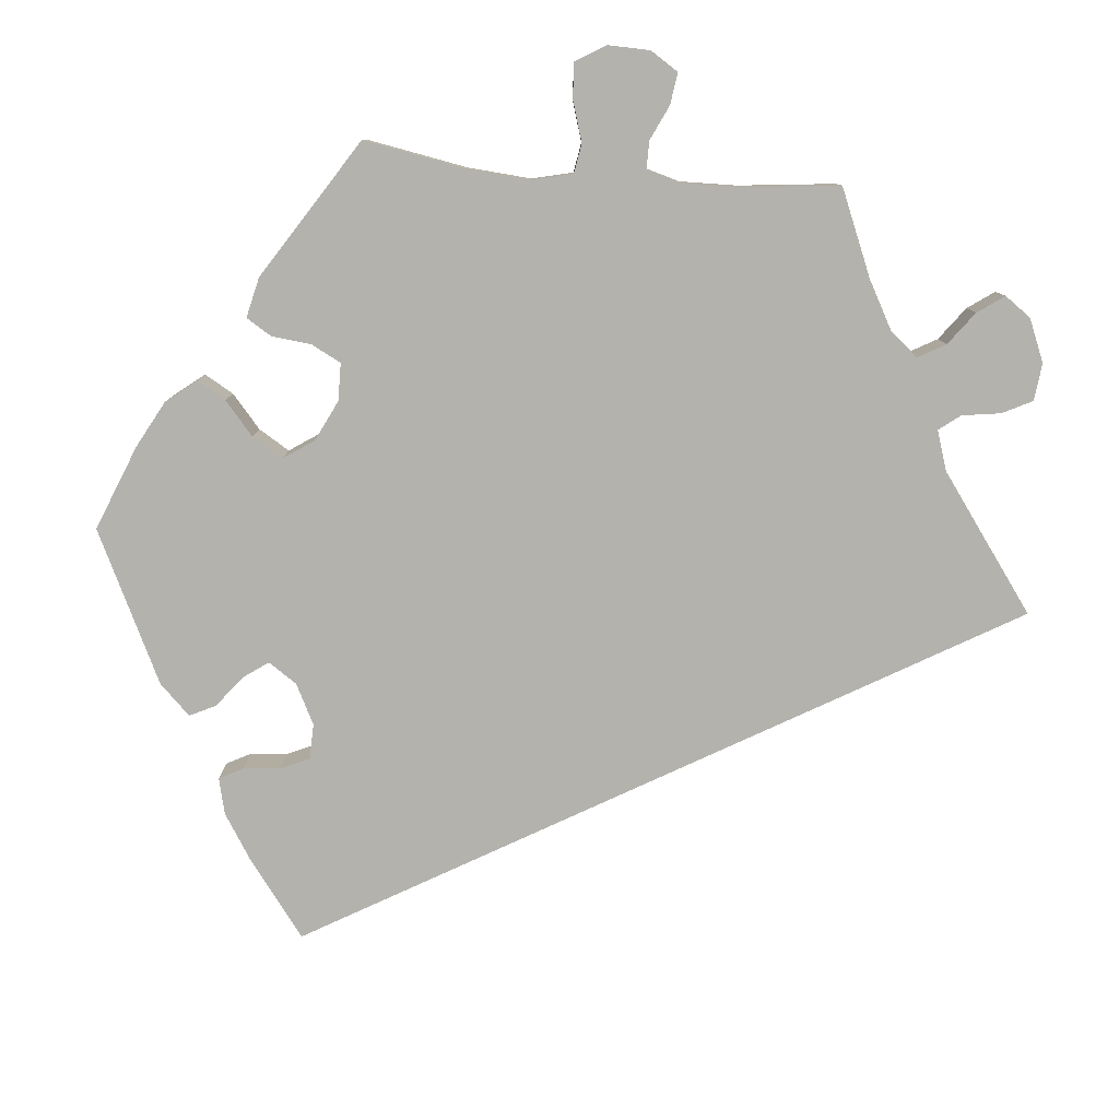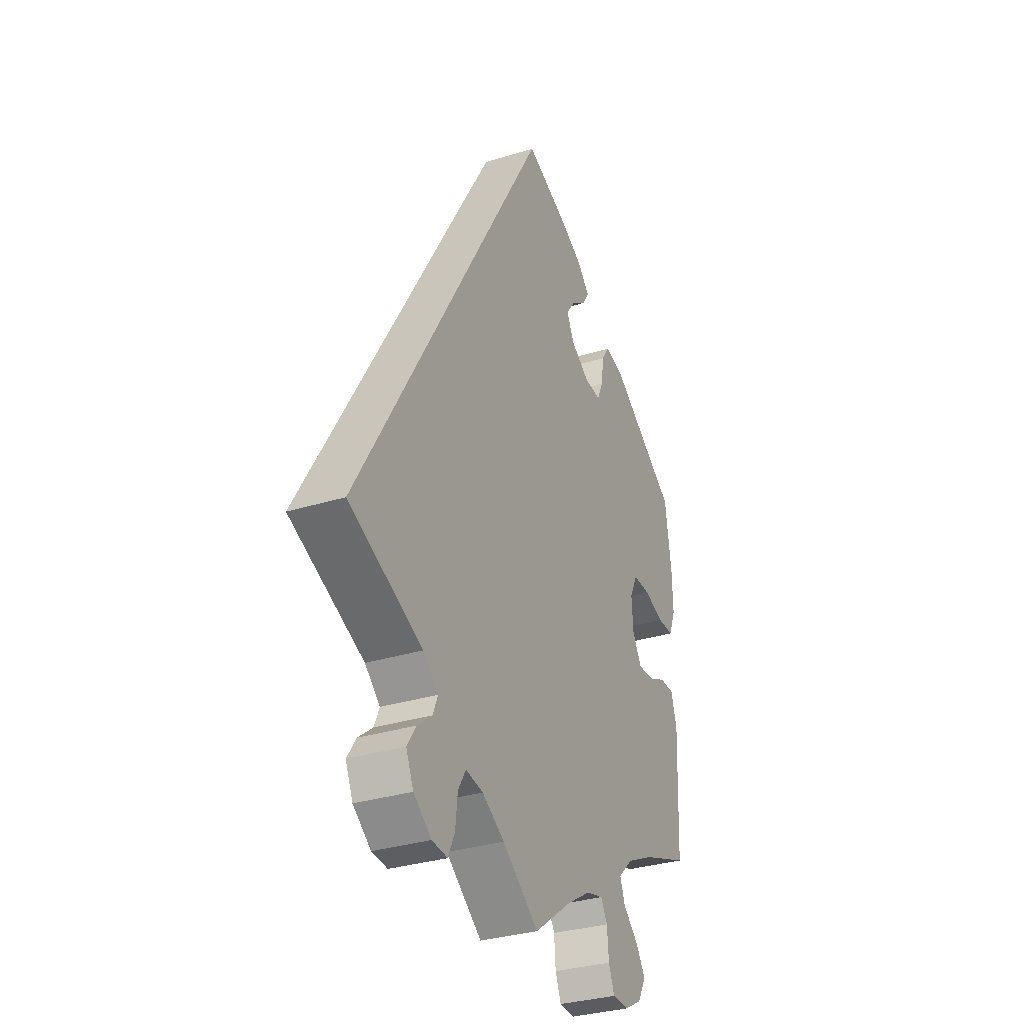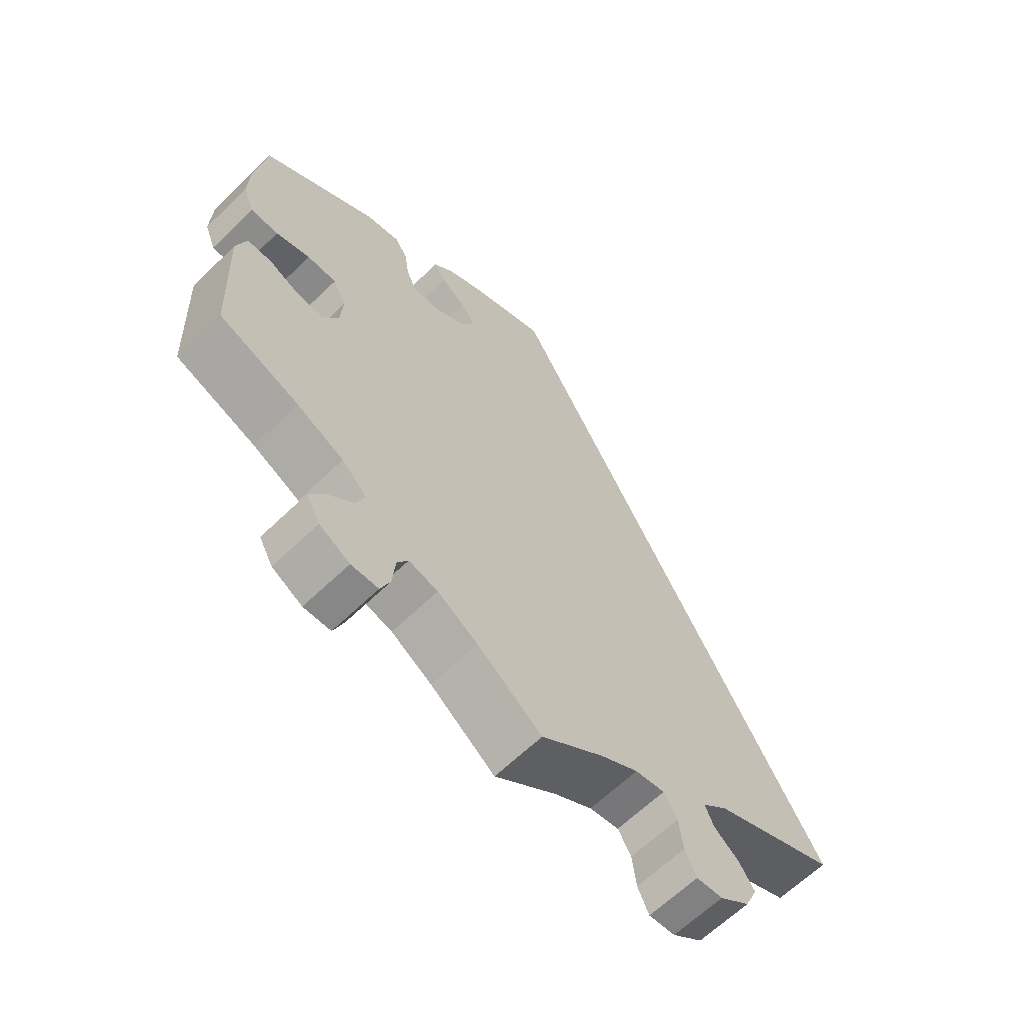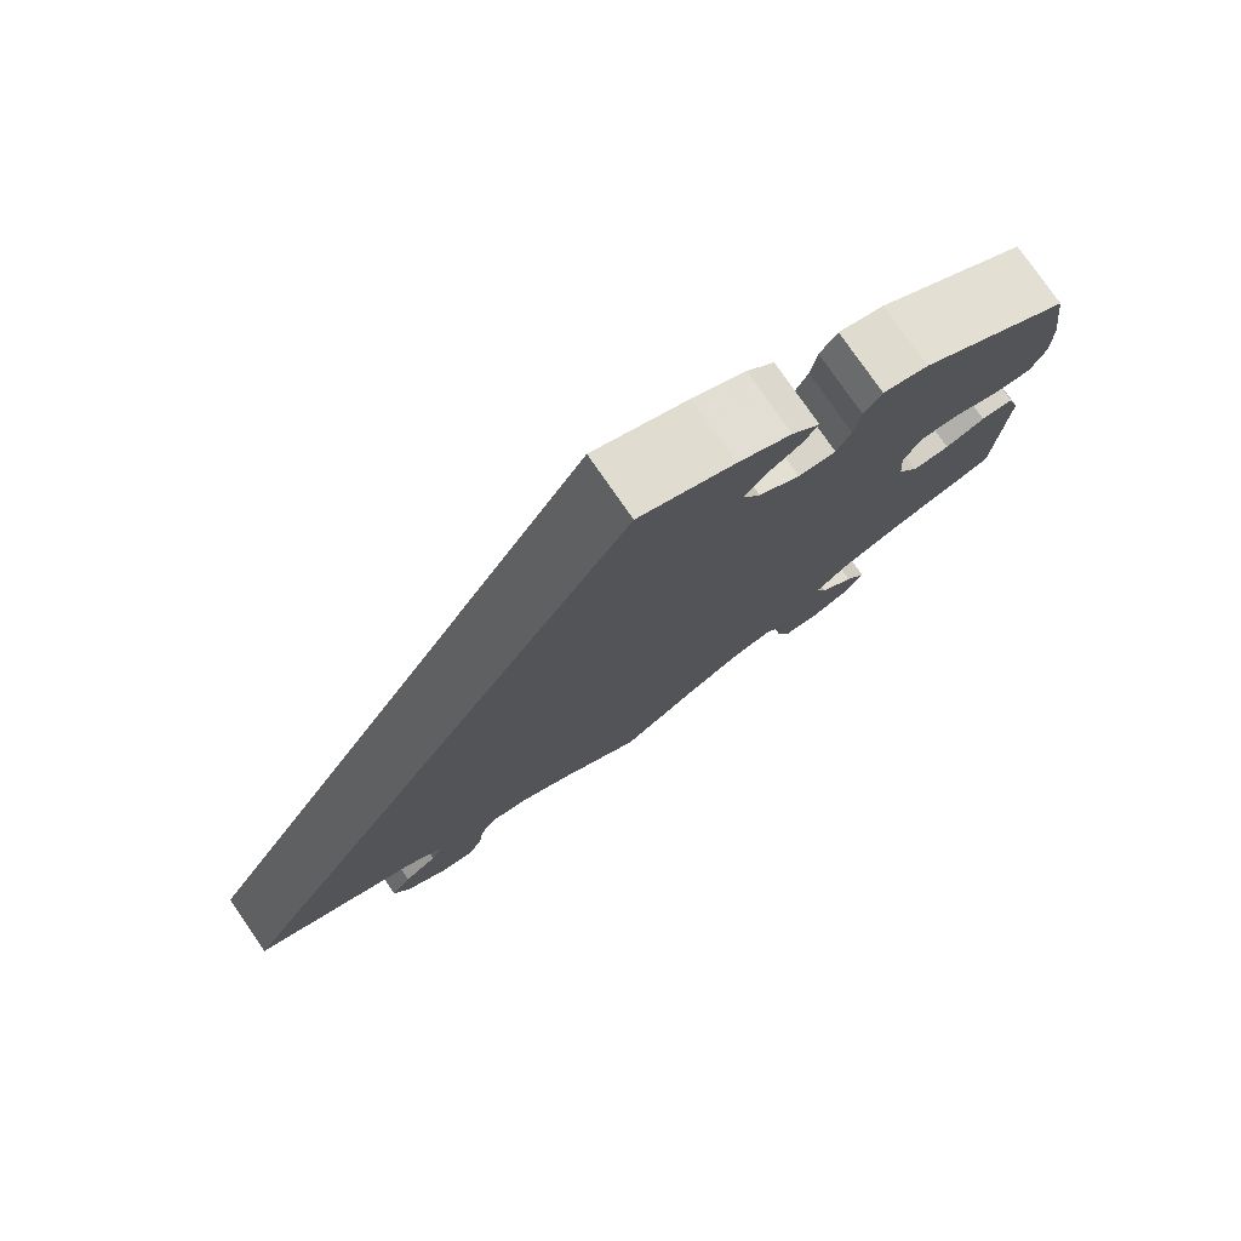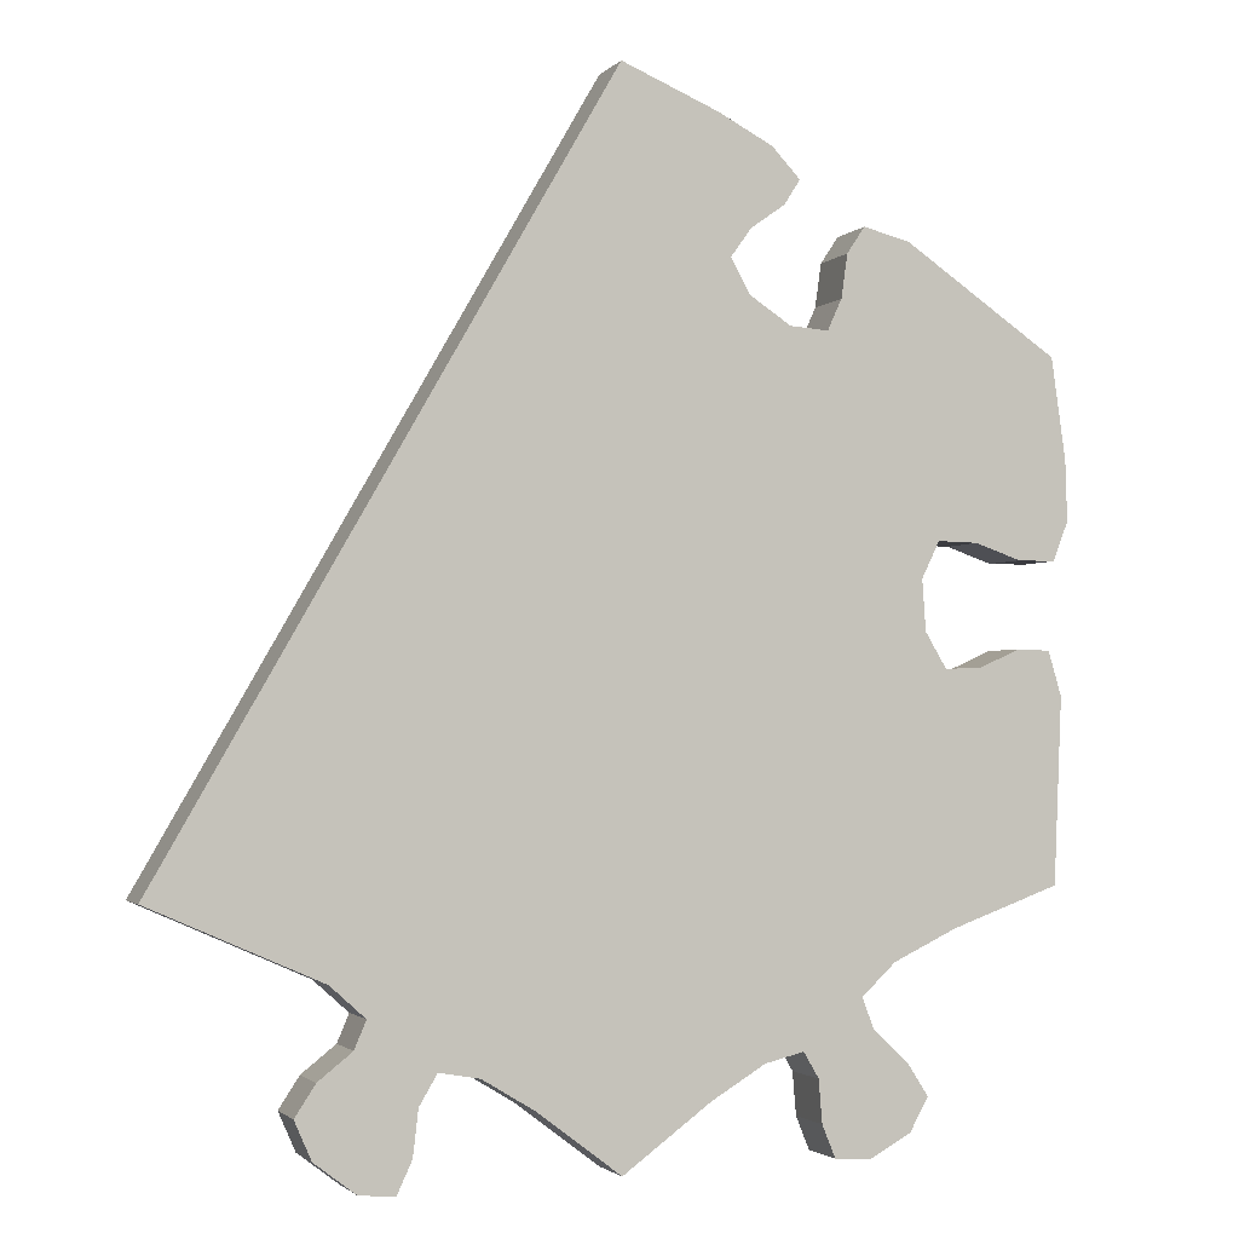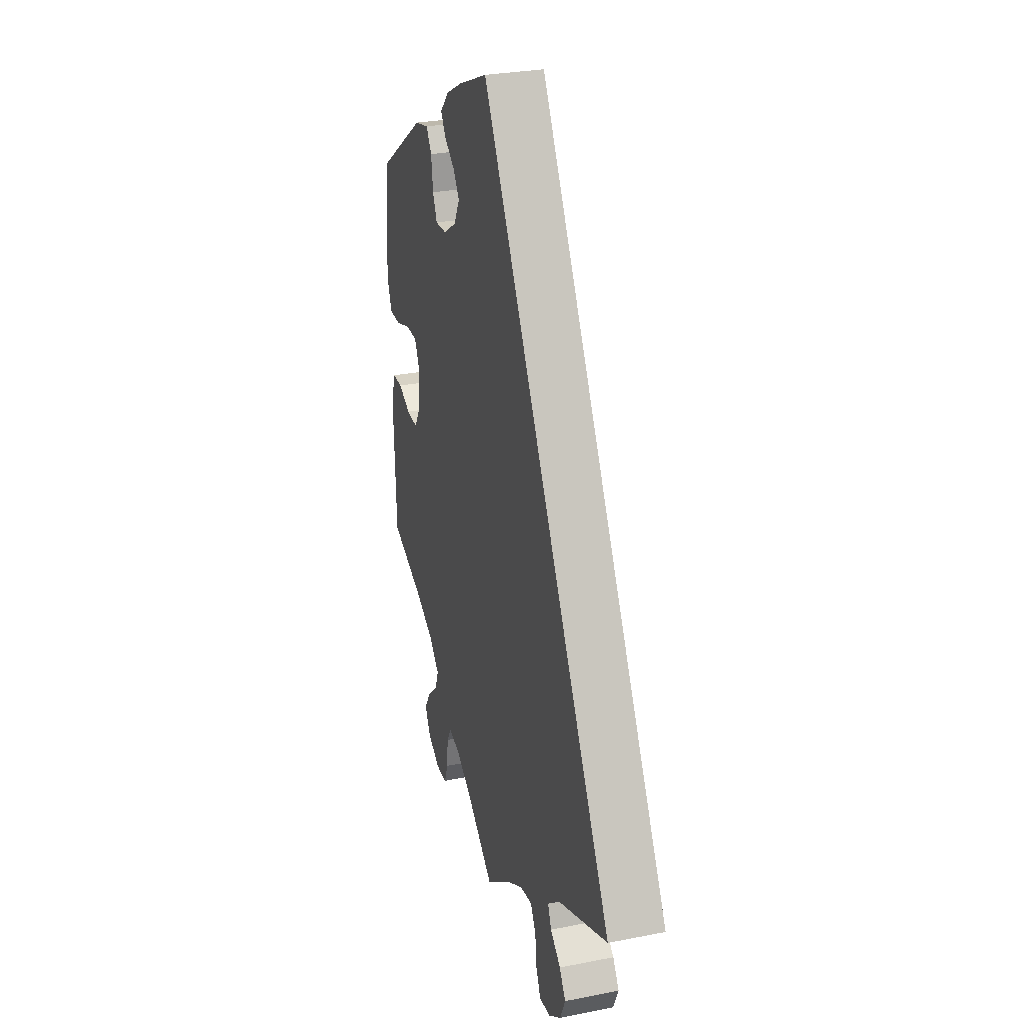
<metadata>
{"format":"obj","ext":"obj","renderer":"f3d","projection":"perspective","resolution":1024,"background":"white","views":[{"elev":-79.5,"azim":144.7,"up":"+Y"},{"elev":-32.2,"azim":-66.5,"up":"+Z"},{"elev":-64.1,"azim":134.2,"up":"+Z"},{"elev":78.2,"azim":-34.7,"up":"+Z"},{"elev":-2.2,"azim":-19.7,"up":"+Z"},{"elev":29.2,"azim":-106.3,"up":"+Z"}]}
</metadata>
<code>
v 0.108 0.07 0.532
v 0.169 0.07 0.5
v 0.201 0.07 0.466
v 0.183 0.07 0.438
v 0.145 0.07 0.411
v 0.122 0.07 0.379
v 0.143 0.07 0.34
v 0.19 0.07 0.309
v 0.233 0.07 0.306
v 0.249 0.07 0.341
v 0.256 0.07 0.39
v 0.276 0.07 0.42
v 0.328 0.07 0.407
v 0.501 0.07 0.289
v 0.517 0.07 0.176
v 0.519 0.07 0.109
v 0.502 0.07 0.065
v 0.46 0.07 0.065
v 0.408 0.07 0.083
v 0.363 0.07 0.084
v 0.343 0.07 0.043
v 0.347 0.07 -0.014
v 0.371 0.07 -0.054
v 0.413 0.07 -0.052
v 0.458 0.07 -0.032
v 0.495 0.07 -0.033
v 0.51 0.07 -0.083
v 0.501 0.07 -0.289
v 0.38 0.07 -0.333
v 0.309 0.07 -0.367
v 0.271 0.07 -0.403
v 0.284 0.07 -0.438
v 0.323 0.07 -0.474
v 0.347 0.07 -0.511
v 0.326 0.07 -0.549
v 0.28 0.07 -0.574
v 0.239 0.07 -0.572
v 0.224 0.07 -0.535
v 0.22 0.07 -0.487
v 0.203 0.07 -0.458
v 0.159 0.07 -0.469
v 0.098 0.07 -0.506
v 0 0.07 -0.578
v -0.094 0.07 -0.507
v -0.152 0.07 -0.472
v -0.197 0.07 -0.464
v -0.217 0.07 -0.498
v -0.223 0.07 -0.549
v -0.24 0.07 -0.586
v -0.28 0.07 -0.582
v -0.326 0.07 -0.547
v -0.345 0.07 -0.504
v -0.322 0.07 -0.469
v -0.284 0.07 -0.439
v -0.271 0.07 -0.408
v -0.31 0.07 -0.373
v -0.5 0.07 -0.289
v -0.001 0.07 0.578
v 0.108 0 0.532
v 0.169 0 0.5
v 0.201 0 0.466
v 0.183 0 0.438
v 0.145 0 0.411
v 0.122 0 0.379
v 0.143 0 0.34
v 0.19 0 0.309
v 0.233 0 0.306
v 0.249 0 0.341
v 0.256 0 0.39
v 0.276 0 0.42
v 0.328 0 0.407
v 0.501 0 0.289
v 0.517 0 0.176
v 0.519 0 0.109
v 0.502 0 0.065
v 0.46 0 0.065
v 0.408 0 0.083
v 0.363 0 0.084
v 0.343 0 0.043
v 0.347 0 -0.014
v 0.371 0 -0.054
v 0.413 0 -0.052
v 0.458 0 -0.032
v 0.495 0 -0.033
v 0.51 0 -0.083
v 0.501 0 -0.289
v 0.38 0 -0.333
v 0.309 0 -0.367
v 0.271 0 -0.403
v 0.284 0 -0.438
v 0.323 0 -0.474
v 0.347 0 -0.511
v 0.326 0 -0.549
v 0.28 0 -0.574
v 0.239 0 -0.572
v 0.224 0 -0.535
v 0.22 0 -0.487
v 0.203 0 -0.458
v 0.159 0 -0.469
v 0.098 0 -0.506
v 0 0 -0.578
v -0.094 0 -0.507
v -0.152 0 -0.472
v -0.197 0 -0.464
v -0.217 0 -0.498
v -0.223 0 -0.549
v -0.24 0 -0.586
v -0.28 0 -0.582
v -0.326 0 -0.547
v -0.345 0 -0.504
v -0.322 0 -0.469
v -0.284 0 -0.439
v -0.271 0 -0.408
v -0.31 0 -0.373
v -0.5 0 -0.289
v -0.001 0 0.578
f 56 57 58 1
f 55 56 1 2
f 54 55 2
f 51 52 53 54
f 47 48 49 50
f 46 47 50 51
f 42 43 44
f 41 42 44 45
f 40 41 45 46
f 36 37 38 39
f 36 39 40
f 35 36 40
f 32 33 34 35
f 32 35 40
f 31 32 40 46
f 26 27 28 29
f 24 25 26 29
f 23 24 29 30
f 22 23 30 31
f 16 17 18 19
f 16 19 20
f 15 16 20
f 14 15 20
f 13 14 20
f 10 11 12 13
f 9 10 13 20
f 8 9 20 21
f 2 3 4 5
f 2 5 6
f 54 2 6
f 46 51 54 6
f 31 46 6 7
f 21 22 31
f 7 8 21 31
f 59 116 115 114
f 60 59 114 113
f 60 113 112
f 112 111 110 109
f 108 107 106 105
f 109 108 105 104
f 102 101 100
f 103 102 100 99
f 104 103 99 98
f 97 96 95 94
f 98 97 94
f 98 94 93
f 93 92 91 90
f 98 93 90
f 104 98 90 89
f 87 86 85 84
f 87 84 83 82
f 88 87 82 81
f 89 88 81 80
f 77 76 75 74
f 78 77 74
f 78 74 73
f 78 73 72
f 78 72 71
f 71 70 69 68
f 78 71 68 67
f 79 78 67 66
f 63 62 61 60
f 64 63 60
f 64 60 112
f 64 112 109 104
f 65 64 104 89
f 89 80 79
f 89 79 66 65
f 1 59 60 2
f 2 60 61 3
f 3 61 62 4
f 4 62 63 5
f 5 63 64 6
f 6 64 65 7
f 7 65 66 8
f 8 66 67 9
f 9 67 68 10
f 10 68 69 11
f 11 69 70 12
f 12 70 71 13
f 13 71 72 14
f 14 72 73 15
f 15 73 74 16
f 16 74 75 17
f 17 75 76 18
f 18 76 77 19
f 19 77 78 20
f 20 78 79 21
f 21 79 80 22
f 22 80 81 23
f 23 81 82 24
f 24 82 83 25
f 25 83 84 26
f 26 84 85 27
f 27 85 86 28
f 28 86 87 29
f 29 87 88 30
f 30 88 89 31
f 31 89 90 32
f 32 90 91 33
f 33 91 92 34
f 34 92 93 35
f 35 93 94 36
f 36 94 95 37
f 37 95 96 38
f 38 96 97 39
f 39 97 98 40
f 40 98 99 41
f 41 99 100 42
f 42 100 101 43
f 43 101 102 44
f 44 102 103 45
f 45 103 104 46
f 46 104 105 47
f 47 105 106 48
f 48 106 107 49
f 49 107 108 50
f 50 108 109 51
f 51 109 110 52
f 52 110 111 53
f 53 111 112 54
f 54 112 113 55
f 55 113 114 56
f 56 114 115 57
f 57 115 116 58
f 58 116 59 1

</code>
